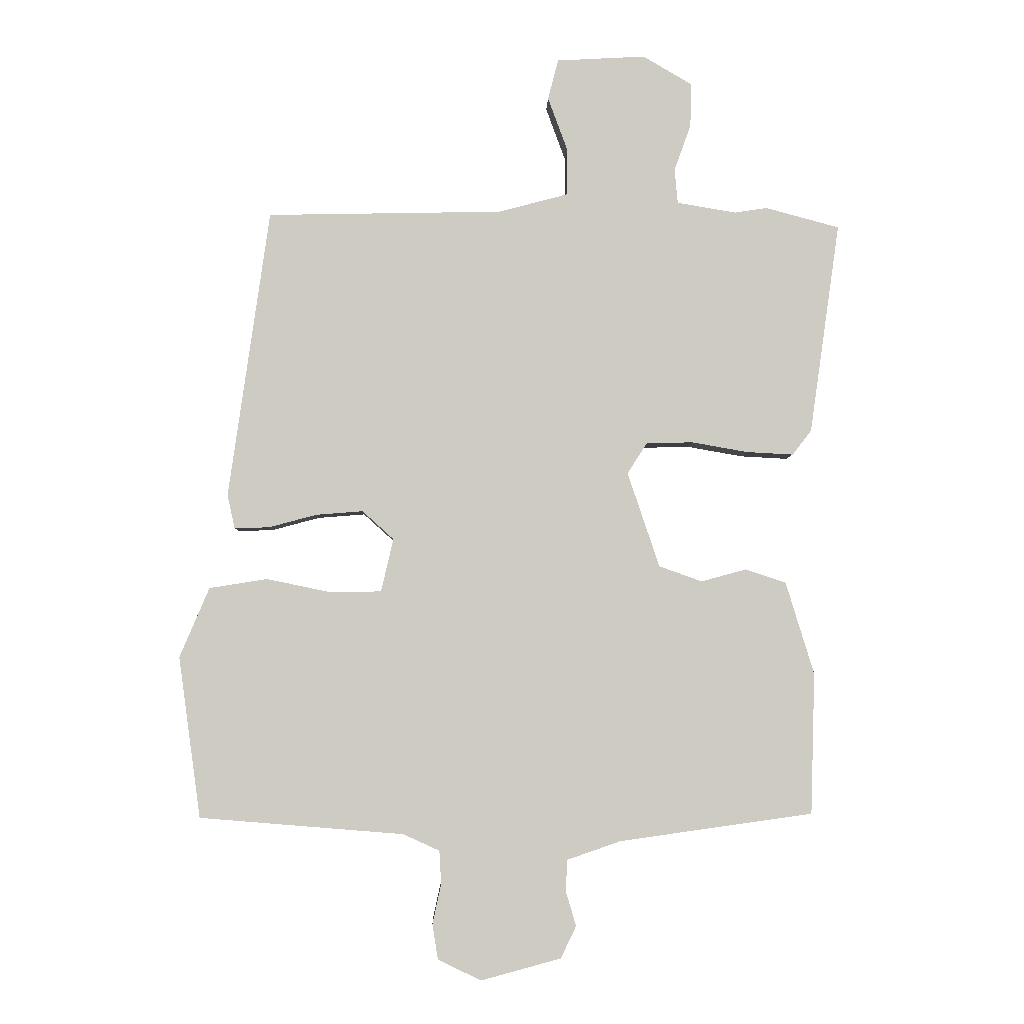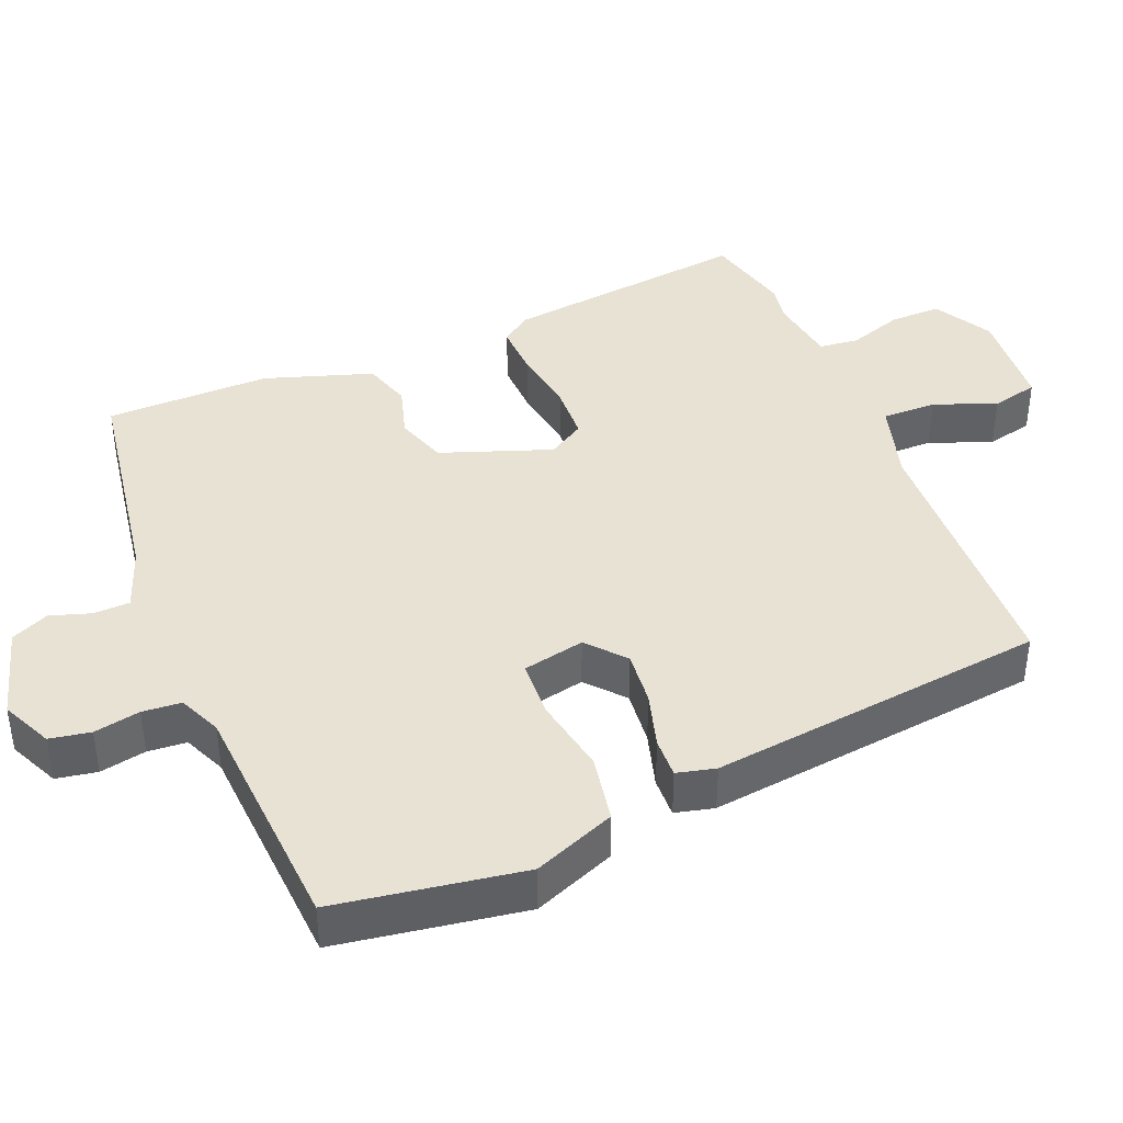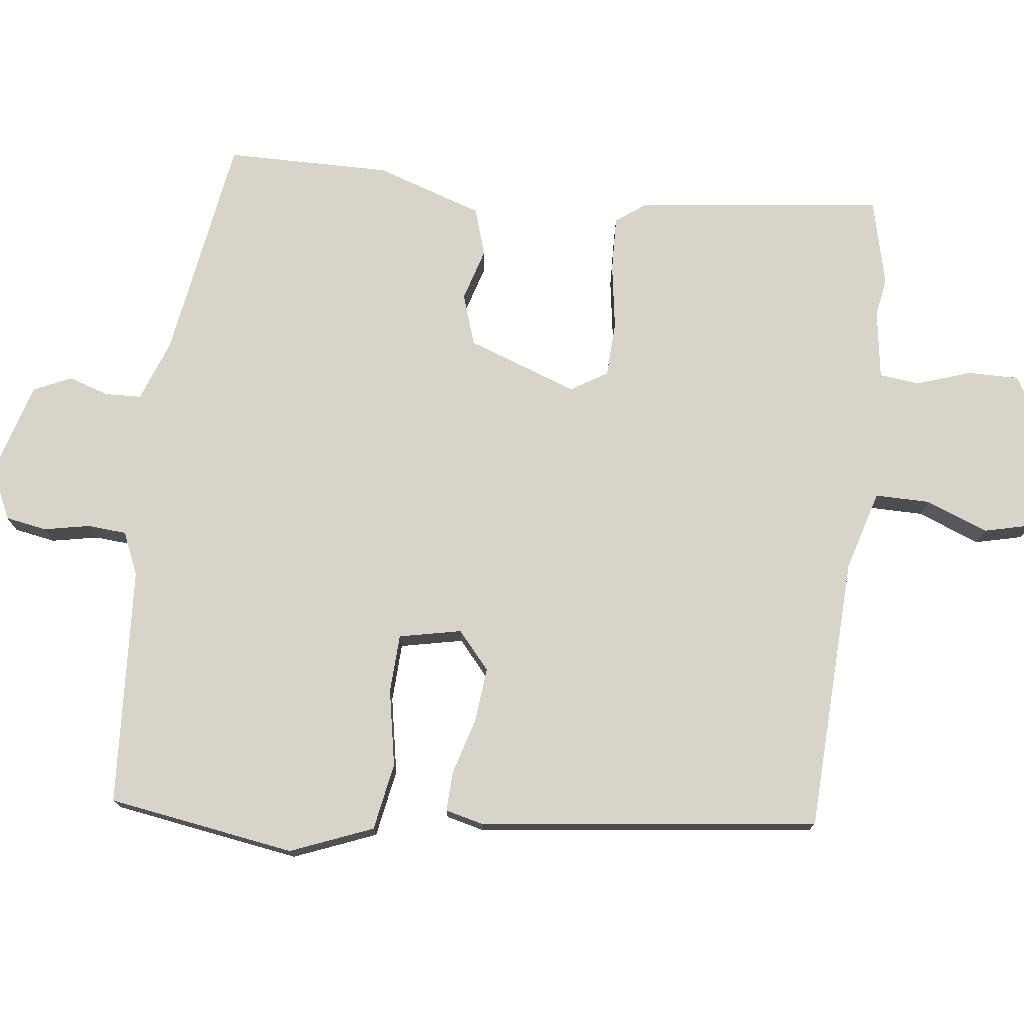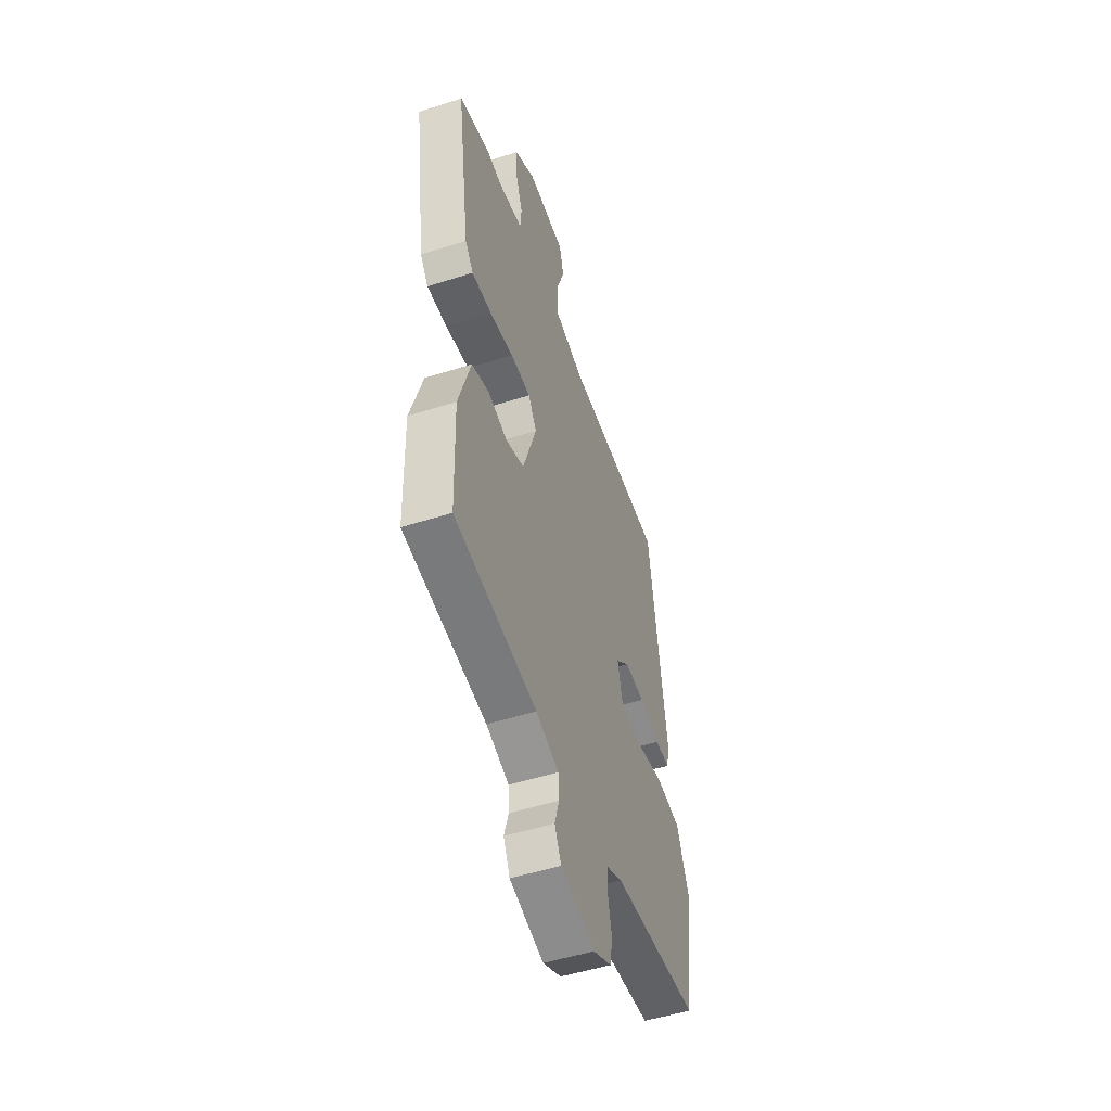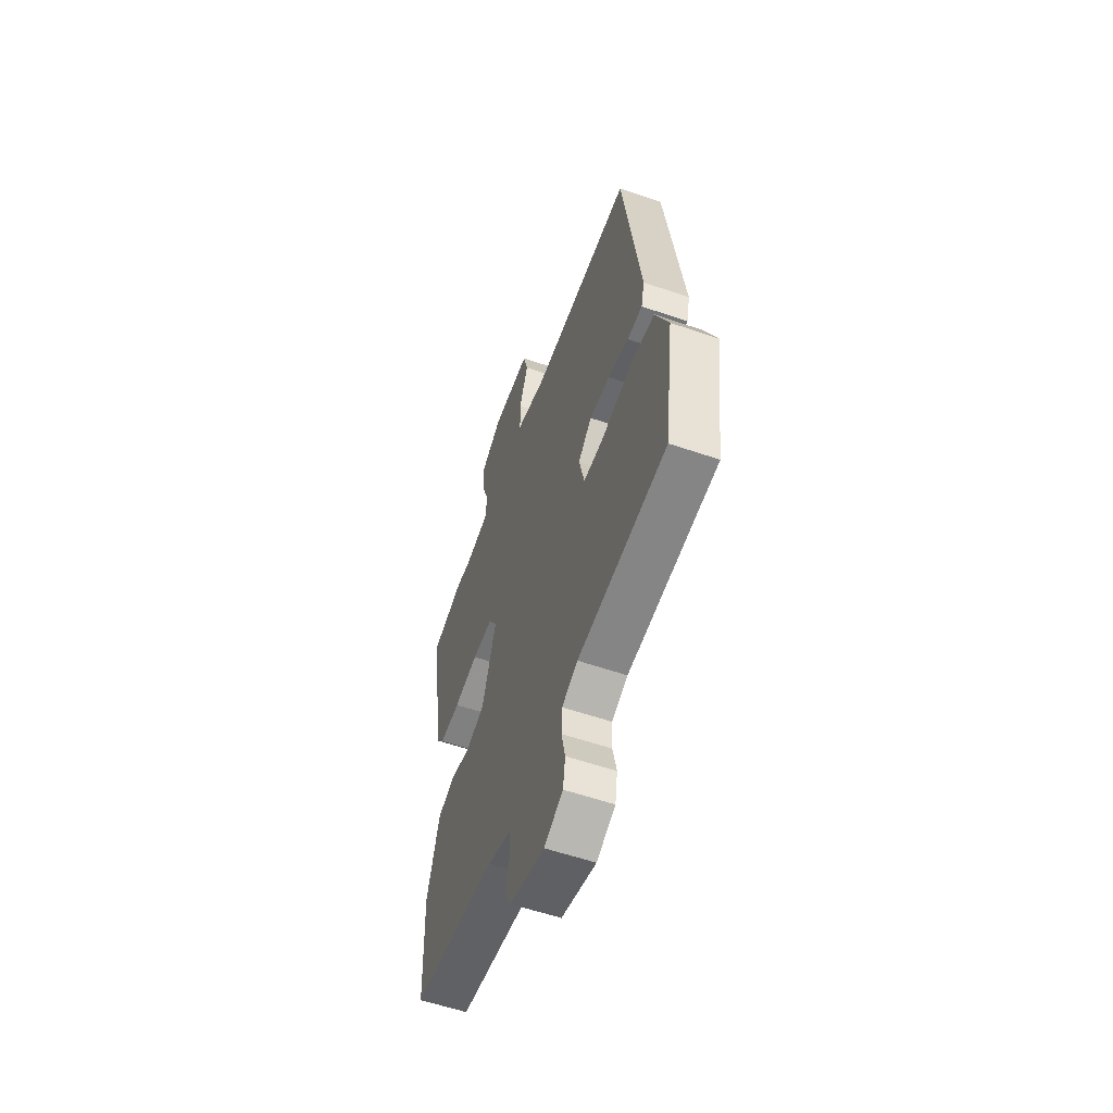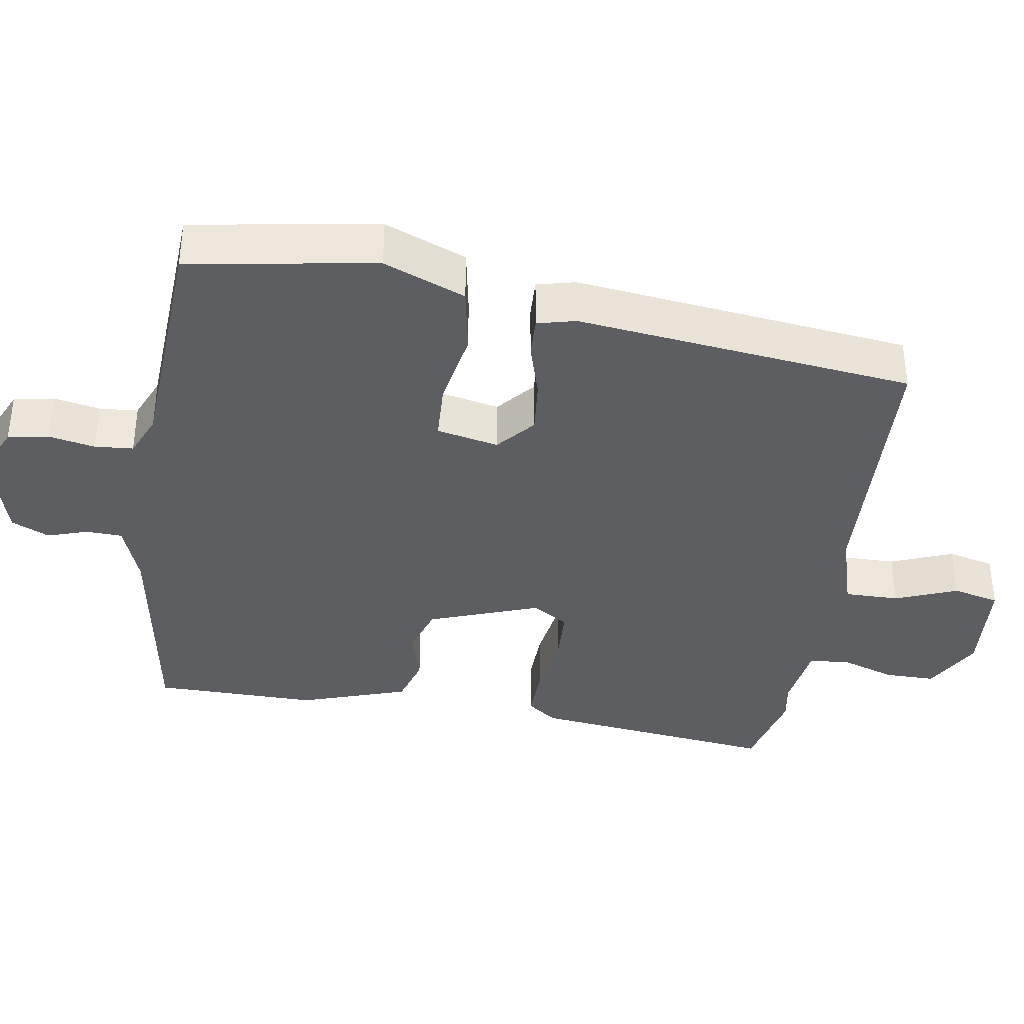
<metadata>
{"format":"obj","ext":"obj","renderer":"f3d","projection":"perspective","resolution":1024,"background":"white","views":[{"elev":-4.4,"azim":-1.7,"up":"+Z"},{"elev":40.7,"azim":-111.2,"up":"+Y"},{"elev":75.4,"azim":-82.0,"up":"+Y"},{"elev":-50.8,"azim":109.2,"up":"+Z"},{"elev":-57.2,"azim":-109.7,"up":"+Z"},{"elev":-37.5,"azim":-97.7,"up":"+Y"}]}
</metadata>
<code>
v -0.395 0.07 0.501
v -0.013 0.07 0.509
v 0.099 0.07 0.539
v 0.1 0.07 0.615
v 0.068 0.07 0.702
v 0.085 0.07 0.767
v 0.229 0.07 0.775
v 0.309 0.07 0.728
v 0.307 0.07 0.657
v 0.28 0.07 0.582
v 0.285 0.07 0.526
v 0.381 0.07 0.51
v 0.434 0.07 0.518
v 0.554 0.07 0.486
v 0.505 0.07 0.143
v 0.474 0.07 0.103
v 0.398 0.07 0.107
v 0.307 0.07 0.123
v 0.231 0.07 0.121
v 0.199 0.07 0.071
v 0.251 0.07 -0.083
v 0.321 0.07 -0.108
v 0.394 0.07 -0.088
v 0.46 0.07 -0.11
v 0.506 0.07 -0.26
v 0.499 0.07 -0.489
v 0.185 0.07 -0.533
v 0.098 0.07 -0.563
v 0.095 0.07 -0.613
v 0.112 0.07 -0.67
v 0.087 0.07 -0.722
v -0.043 0.07 -0.757
v -0.113 0.07 -0.723
v -0.122 0.07 -0.666
v -0.108 0.07 -0.602
v -0.111 0.07 -0.548
v -0.17 0.07 -0.521
v -0.501 0.07 -0.494
v -0.537 0.07 -0.233
v -0.489 0.07 -0.12
v -0.395 0.07 -0.105
v -0.289 0.07 -0.127
v -0.208 0.07 -0.125
v -0.188 0.07 -0.039
v -0.239 0.07 0.007
v -0.315 0.07 0.001
v -0.393 0.07 -0.02
v -0.449 0.07 -0.021
v -0.461 0.07 0.033
v -0.395 0 0.501
v -0.013 0 0.509
v 0.099 0 0.539
v 0.1 0 0.615
v 0.068 0 0.702
v 0.085 0 0.767
v 0.229 0 0.775
v 0.309 0 0.728
v 0.307 0 0.657
v 0.28 0 0.582
v 0.285 0 0.526
v 0.381 0 0.51
v 0.434 0 0.518
v 0.554 0 0.486
v 0.505 0 0.143
v 0.474 0 0.103
v 0.398 0 0.107
v 0.307 0 0.123
v 0.231 0 0.121
v 0.199 0 0.071
v 0.251 0 -0.083
v 0.321 0 -0.108
v 0.394 0 -0.088
v 0.46 0 -0.11
v 0.506 0 -0.26
v 0.499 0 -0.489
v 0.185 0 -0.533
v 0.098 0 -0.563
v 0.095 0 -0.613
v 0.112 0 -0.67
v 0.087 0 -0.722
v -0.043 0 -0.757
v -0.113 0 -0.723
v -0.122 0 -0.666
v -0.108 0 -0.602
v -0.111 0 -0.548
v -0.17 0 -0.521
v -0.501 0 -0.494
v -0.537 0 -0.233
v -0.489 0 -0.12
v -0.395 0 -0.105
v -0.289 0 -0.127
v -0.208 0 -0.125
v -0.188 0 -0.039
v -0.239 0 0.007
v -0.315 0 0.001
v -0.393 0 -0.02
v -0.449 0 -0.021
v -0.461 0 0.033
f 49 1 2
f 48 49 2
f 47 48 2
f 46 47 2
f 45 46 2 3
f 44 45 3
f 43 44 3
f 40 41 42
f 39 40 42
f 38 39 42
f 37 38 42
f 36 37 42 43
f 33 34 35
f 32 33 35
f 31 32 35
f 30 31 35
f 29 30 35
f 28 29 35 36
f 36 43 3
f 28 36 3
f 27 28 3
f 25 26 27
f 24 25 27
f 23 24 27
f 22 23 27
f 16 17 18
f 15 16 18
f 14 15 18
f 13 14 18
f 12 13 18
f 11 12 18 19
f 10 11 19 20
f 8 9 10
f 7 8 10
f 6 7 10
f 5 6 10
f 4 5 10
f 3 4 10 20
f 21 22 27
f 20 21 27
f 3 20 27
f 51 50 98
f 51 98 97
f 51 97 96
f 51 96 95
f 52 51 95 94
f 52 94 93
f 52 93 92
f 91 90 89
f 91 89 88
f 91 88 87
f 91 87 86
f 92 91 86 85
f 84 83 82
f 84 82 81
f 84 81 80
f 84 80 79
f 84 79 78
f 85 84 78 77
f 52 92 85
f 52 85 77
f 52 77 76
f 76 75 74
f 76 74 73
f 76 73 72
f 76 72 71
f 67 66 65
f 67 65 64
f 67 64 63
f 67 63 62
f 67 62 61
f 68 67 61 60
f 69 68 60 59
f 59 58 57
f 59 57 56
f 59 56 55
f 59 55 54
f 59 54 53
f 69 59 53 52
f 76 71 70
f 76 70 69
f 76 69 52
f 1 50 51 2
f 2 51 52 3
f 3 52 53 4
f 4 53 54 5
f 5 54 55 6
f 6 55 56 7
f 7 56 57 8
f 8 57 58 9
f 9 58 59 10
f 10 59 60 11
f 11 60 61 12
f 12 61 62 13
f 13 62 63 14
f 14 63 64 15
f 15 64 65 16
f 16 65 66 17
f 17 66 67 18
f 18 67 68 19
f 19 68 69 20
f 20 69 70 21
f 21 70 71 22
f 22 71 72 23
f 23 72 73 24
f 24 73 74 25
f 25 74 75 26
f 26 75 76 27
f 27 76 77 28
f 28 77 78 29
f 29 78 79 30
f 30 79 80 31
f 31 80 81 32
f 32 81 82 33
f 33 82 83 34
f 34 83 84 35
f 35 84 85 36
f 36 85 86 37
f 37 86 87 38
f 38 87 88 39
f 39 88 89 40
f 40 89 90 41
f 41 90 91 42
f 42 91 92 43
f 43 92 93 44
f 44 93 94 45
f 45 94 95 46
f 46 95 96 47
f 47 96 97 48
f 48 97 98 49
f 49 98 50 1

</code>
